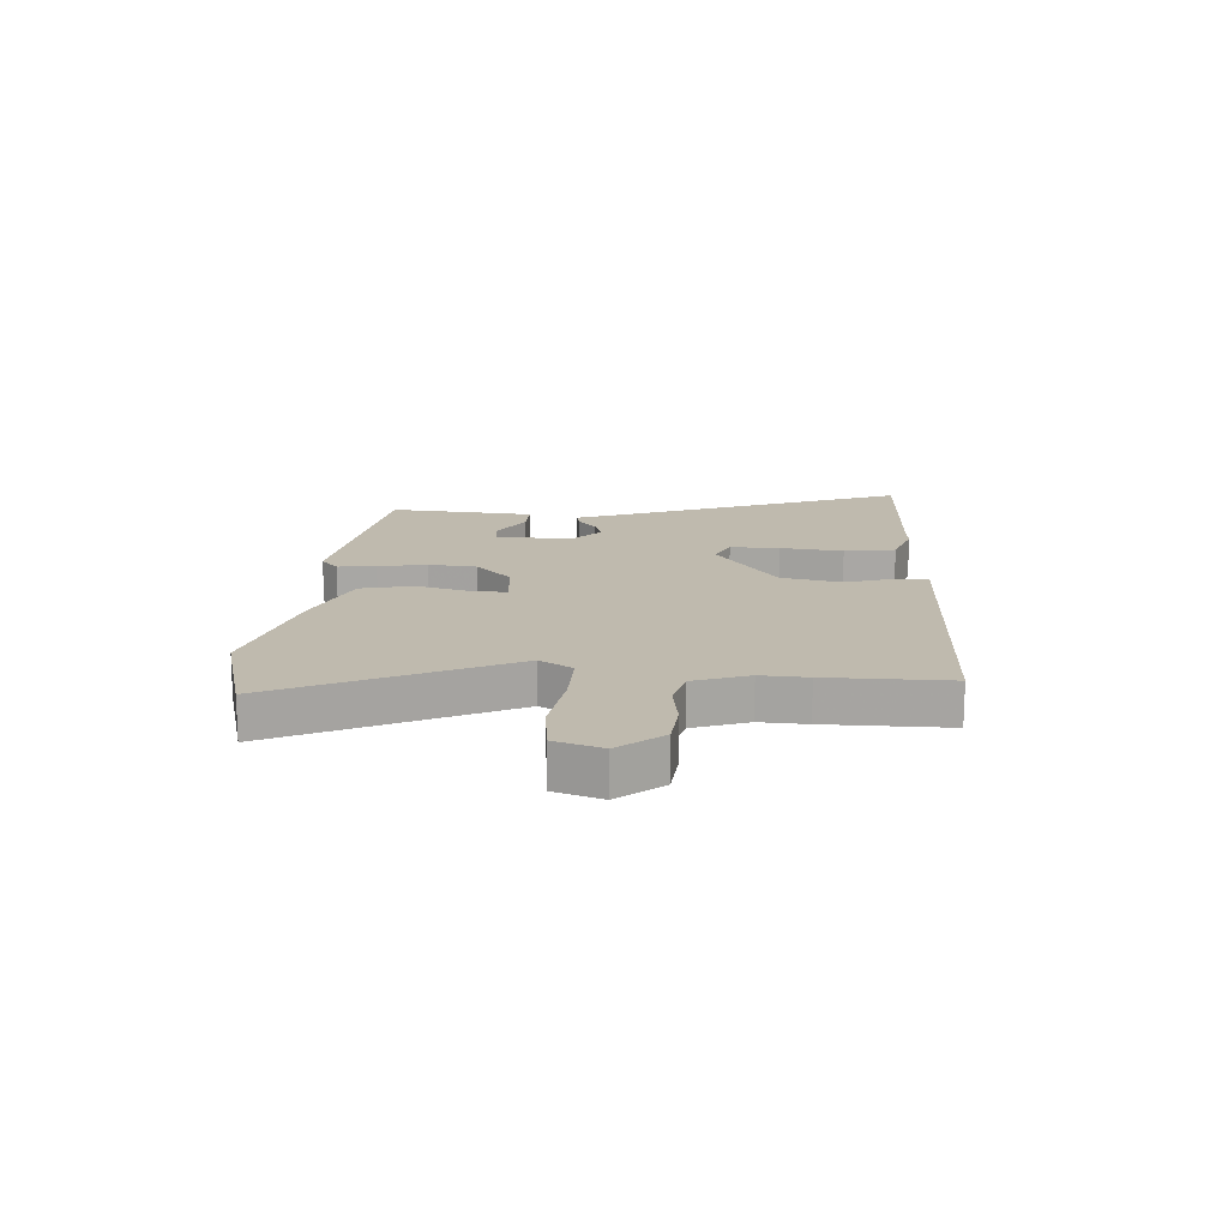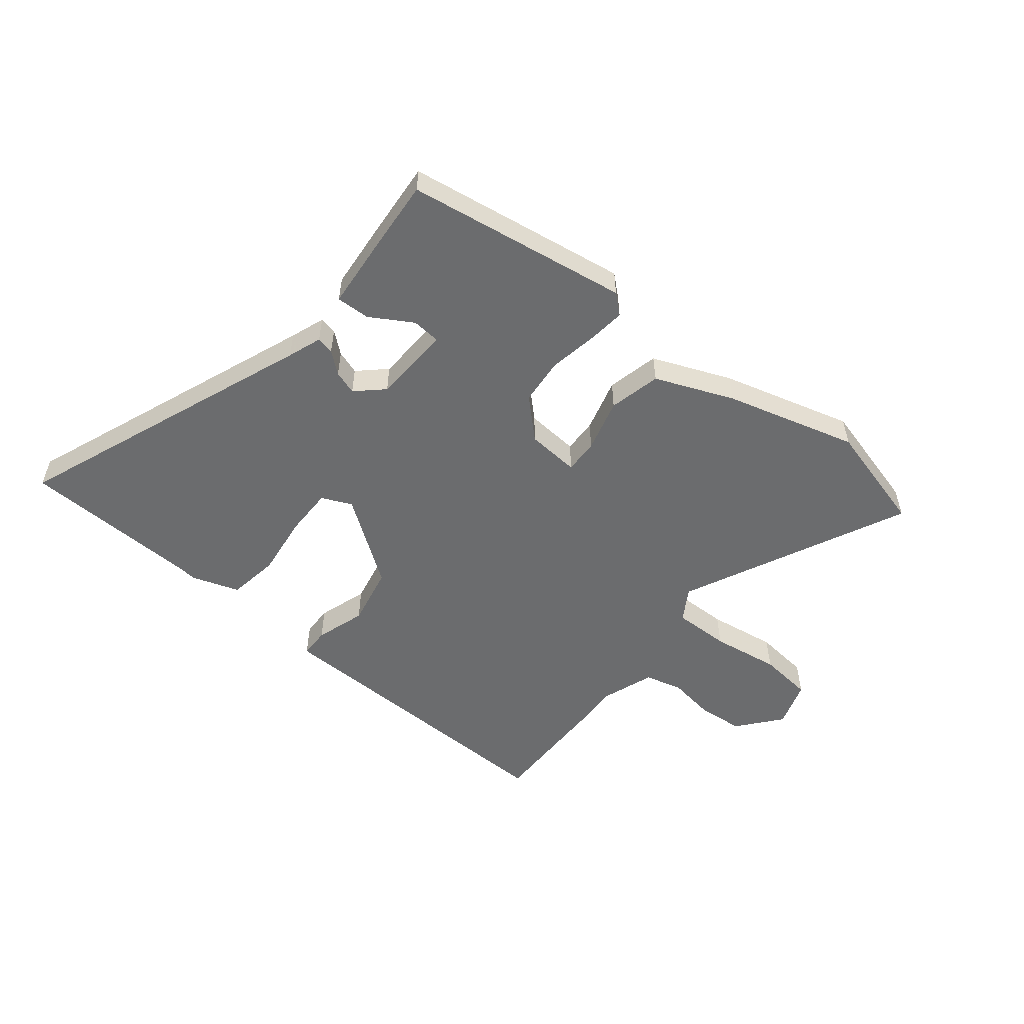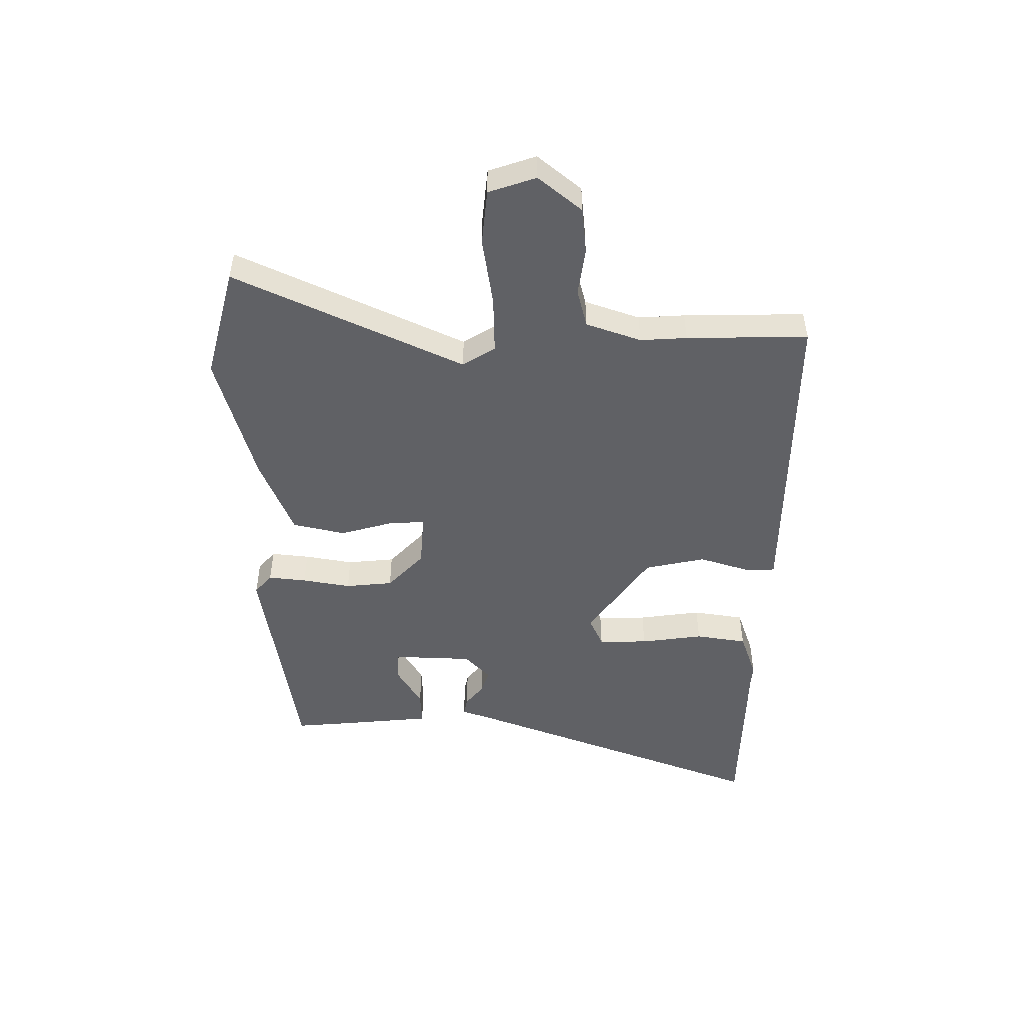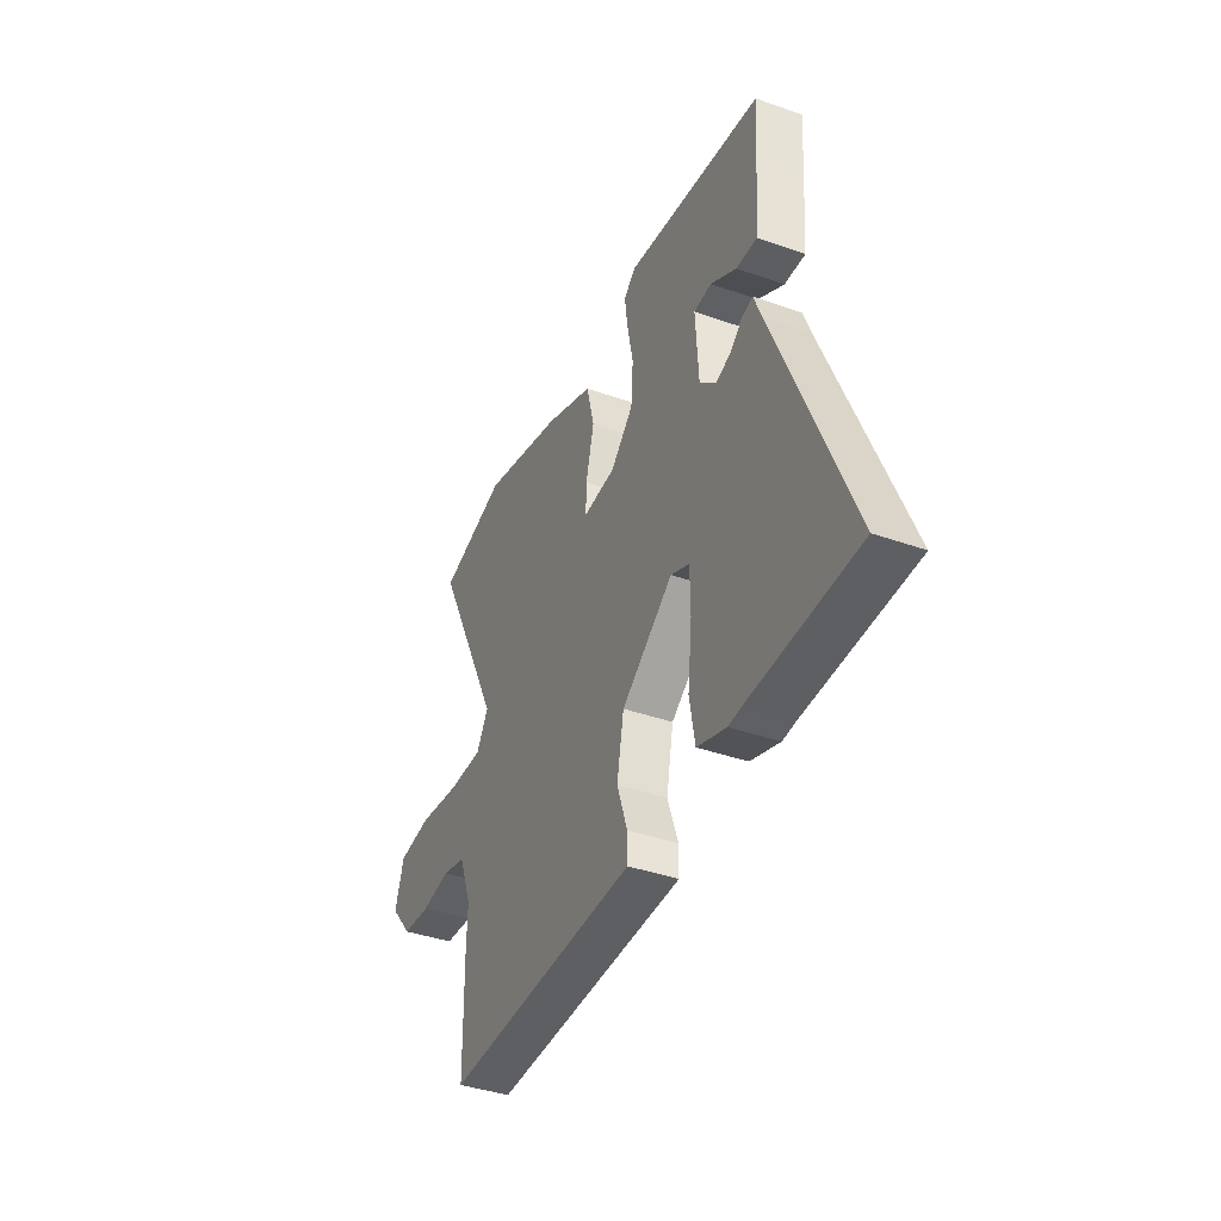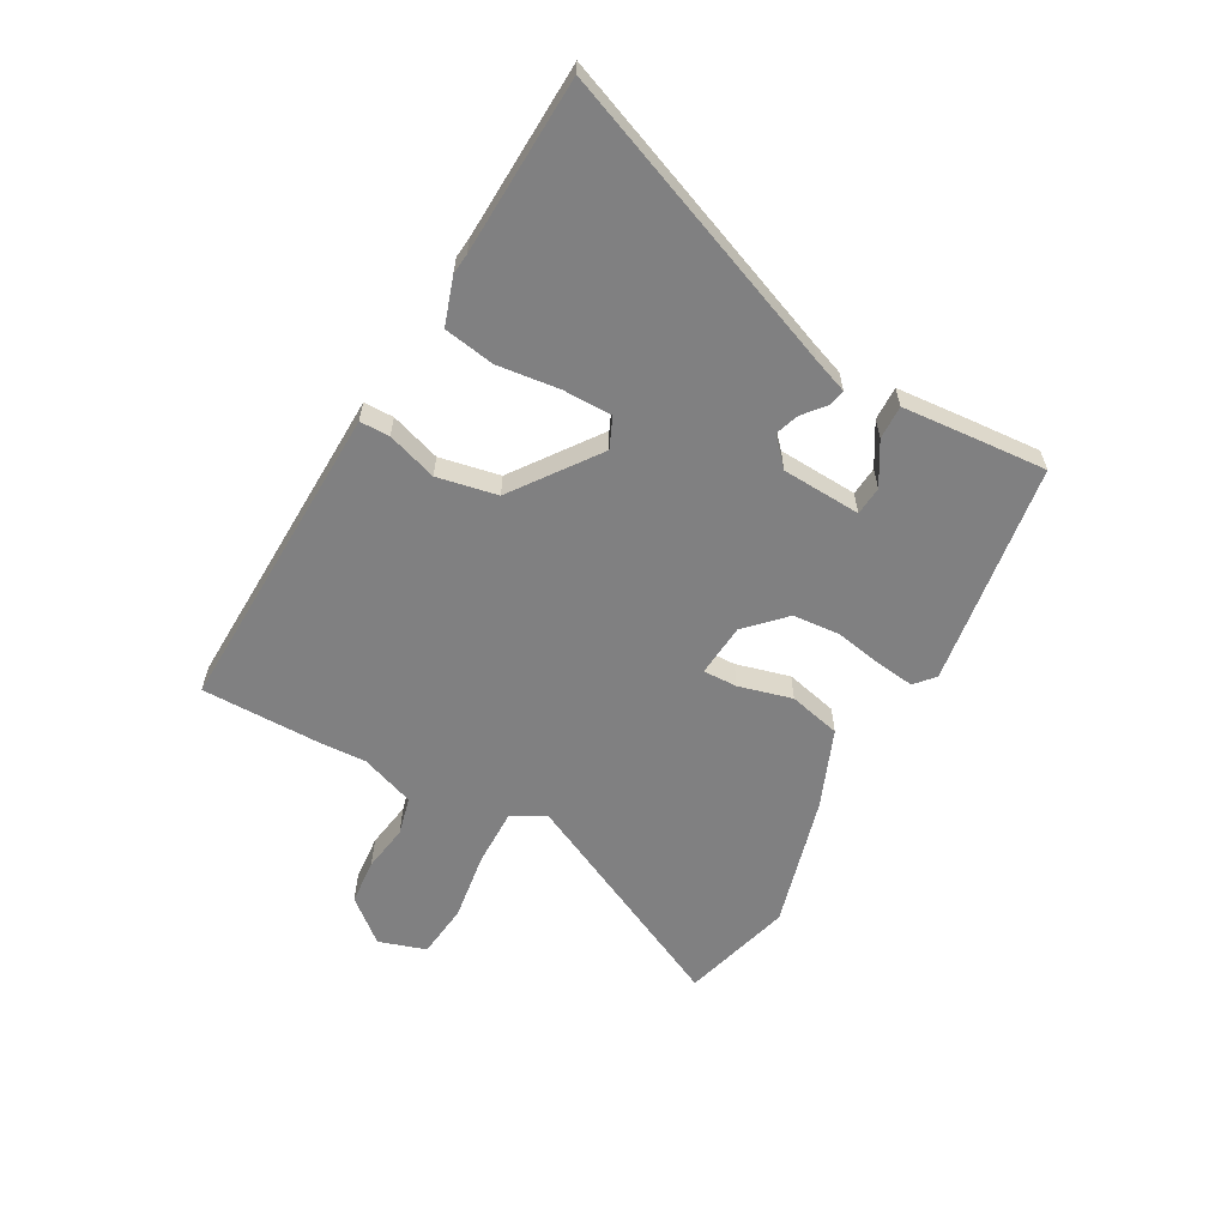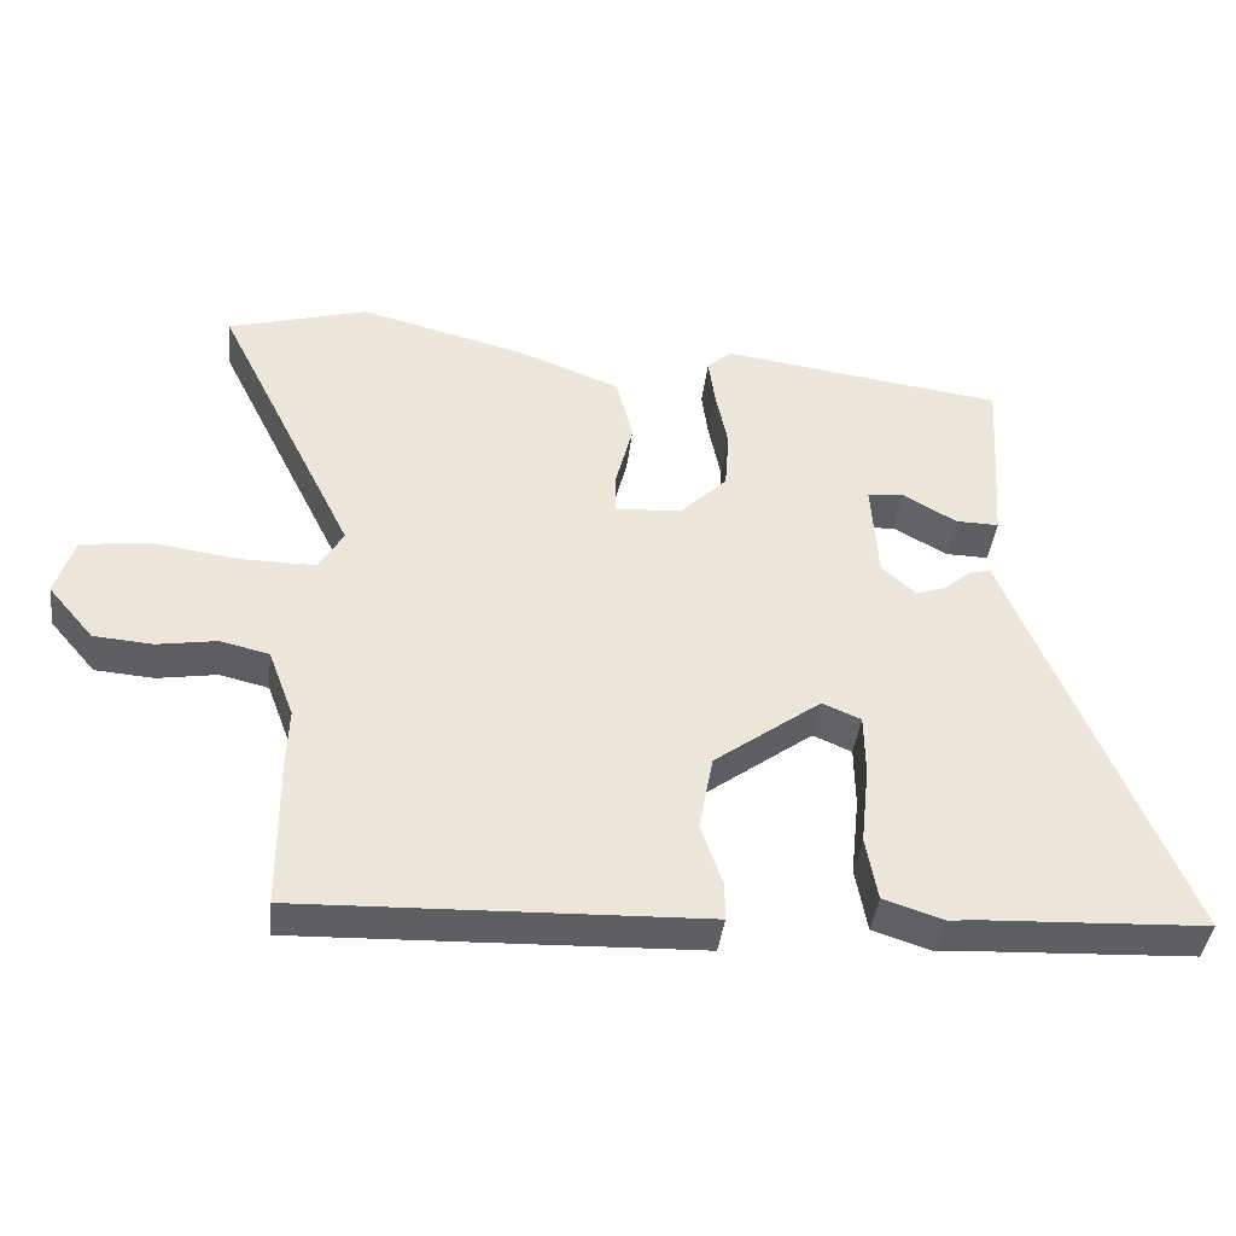
<metadata>
{"format":"obj","ext":"obj","renderer":"f3d","projection":"perspective","resolution":1024,"background":"white","views":[{"elev":15.7,"azim":94.8,"up":"+Y"},{"elev":-53.6,"azim":-37.8,"up":"+Y"},{"elev":-49.2,"azim":91.2,"up":"+Y"},{"elev":-39.1,"azim":-113.9,"up":"+Z"},{"elev":-60.2,"azim":-118.4,"up":"+Y"},{"elev":-41.0,"azim":173.2,"up":"+Z"}]}
</metadata>
<code>
v 0.452 0.07 0.514
v 0.648 0.07 0.457
v 0.452 0.07 0.061
v 0.486 0.07 0.003
v 0.587 0.07 0.003
v 0.709 0.07 0.019
v 0.806 0.07 0.007
v 0.832 0.07 -0.077
v 0.768 0.07 -0.152
v 0.686 0.07 -0.158
v 0.603 0.07 -0.144
v 0.535 0.07 -0.16
v 0.499 0.07 -0.256
v 0.502 0.07 -0.338
v 0.5 0.07 -0.552
v 0.05 0.07 -0.535
v -0.059 0.07 -0.531
v -0.059 0.07 -0.478
v -0.029 0.07 -0.39
v -0.049 0.07 -0.283
v -0.198 0.07 -0.172
v -0.252 0.07 -0.195
v -0.253 0.07 -0.282
v -0.241 0.07 -0.393
v -0.257 0.07 -0.483
v -0.341 0.07 -0.51
v -0.378 0.07 -0.506
v -0.69 0.07 -0.49
v -0.477 0.07 0.033
v -0.454 0.07 0.093
v -0.423 0.07 0.086
v -0.386 0.07 0.054
v -0.344 0.07 0.039
v -0.296 0.07 0.082
v -0.287 0.07 0.222
v -0.338 0.07 0.227
v -0.413 0.07 0.184
v -0.473 0.07 0.183
v -0.482 0.07 0.311
v -0.49 0.07 0.44
v -0.094 0.07 0.493
v -0.06 0.07 0.462
v -0.069 0.07 0.395
v -0.086 0.07 0.31
v -0.08 0.07 0.226
v -0.015 0.07 0.161
v 0.079 0.07 0.152
v 0.078 0.07 0.213
v 0.054 0.07 0.308
v 0.077 0.07 0.4
v 0.217 0.07 0.454
v 0.452 0 0.514
v 0.648 0 0.457
v 0.452 0 0.061
v 0.486 0 0.003
v 0.587 0 0.003
v 0.709 0 0.019
v 0.806 0 0.007
v 0.832 0 -0.077
v 0.768 0 -0.152
v 0.686 0 -0.158
v 0.603 0 -0.144
v 0.535 0 -0.16
v 0.499 0 -0.256
v 0.502 0 -0.338
v 0.5 0 -0.552
v 0.05 0 -0.535
v -0.059 0 -0.531
v -0.059 0 -0.478
v -0.029 0 -0.39
v -0.049 0 -0.283
v -0.198 0 -0.172
v -0.252 0 -0.195
v -0.253 0 -0.282
v -0.241 0 -0.393
v -0.257 0 -0.483
v -0.341 0 -0.51
v -0.378 0 -0.506
v -0.69 0 -0.49
v -0.477 0 0.033
v -0.454 0 0.093
v -0.423 0 0.086
v -0.386 0 0.054
v -0.344 0 0.039
v -0.296 0 0.082
v -0.287 0 0.222
v -0.338 0 0.227
v -0.413 0 0.184
v -0.473 0 0.183
v -0.482 0 0.311
v -0.49 0 0.44
v -0.094 0 0.493
v -0.06 0 0.462
v -0.069 0 0.395
v -0.086 0 0.31
v -0.08 0 0.226
v -0.015 0 0.161
v 0.079 0 0.152
v 0.078 0 0.213
v 0.054 0 0.308
v 0.077 0 0.4
v 0.217 0 0.454
f 1 2 3
f 51 1 3
f 50 51 3
f 49 50 3
f 48 49 3
f 47 48 3 4
f 46 47 4
f 42 43 44
f 41 42 44
f 40 41 44
f 39 40 44
f 38 39 44
f 36 37 38
f 36 38 44
f 35 36 44 45
f 29 30 31 32
f 29 32 33
f 28 29 33
f 27 28 33
f 27 33 34
f 26 27 34
f 25 26 34
f 24 25 34
f 23 24 34
f 16 17 18 19
f 16 19 20
f 15 16 20
f 14 15 20
f 13 14 20
f 12 13 20 21
f 9 10 11
f 8 9 11
f 7 8 11
f 6 7 11
f 5 6 11
f 11 12 21
f 5 11 21
f 4 5 21
f 34 35 45 46
f 34 46 4 21
f 22 23 34
f 21 22 34
f 54 53 52
f 54 52 102
f 54 102 101
f 54 101 100
f 54 100 99
f 55 54 99 98
f 55 98 97
f 95 94 93
f 95 93 92
f 95 92 91
f 95 91 90
f 95 90 89
f 89 88 87
f 95 89 87
f 96 95 87 86
f 83 82 81 80
f 84 83 80
f 84 80 79
f 84 79 78
f 85 84 78
f 85 78 77
f 85 77 76
f 85 76 75
f 85 75 74
f 70 69 68 67
f 71 70 67
f 71 67 66
f 71 66 65
f 71 65 64
f 72 71 64 63
f 62 61 60
f 62 60 59
f 62 59 58
f 62 58 57
f 62 57 56
f 72 63 62
f 72 62 56
f 72 56 55
f 97 96 86 85
f 72 55 97 85
f 85 74 73
f 85 73 72
f 1 52 53 2
f 2 53 54 3
f 3 54 55 4
f 4 55 56 5
f 5 56 57 6
f 6 57 58 7
f 7 58 59 8
f 8 59 60 9
f 9 60 61 10
f 10 61 62 11
f 11 62 63 12
f 12 63 64 13
f 13 64 65 14
f 14 65 66 15
f 15 66 67 16
f 16 67 68 17
f 17 68 69 18
f 18 69 70 19
f 19 70 71 20
f 20 71 72 21
f 21 72 73 22
f 22 73 74 23
f 23 74 75 24
f 24 75 76 25
f 25 76 77 26
f 26 77 78 27
f 27 78 79 28
f 28 79 80 29
f 29 80 81 30
f 30 81 82 31
f 31 82 83 32
f 32 83 84 33
f 33 84 85 34
f 34 85 86 35
f 35 86 87 36
f 36 87 88 37
f 37 88 89 38
f 38 89 90 39
f 39 90 91 40
f 40 91 92 41
f 41 92 93 42
f 42 93 94 43
f 43 94 95 44
f 44 95 96 45
f 45 96 97 46
f 46 97 98 47
f 47 98 99 48
f 48 99 100 49
f 49 100 101 50
f 50 101 102 51
f 51 102 52 1

</code>
